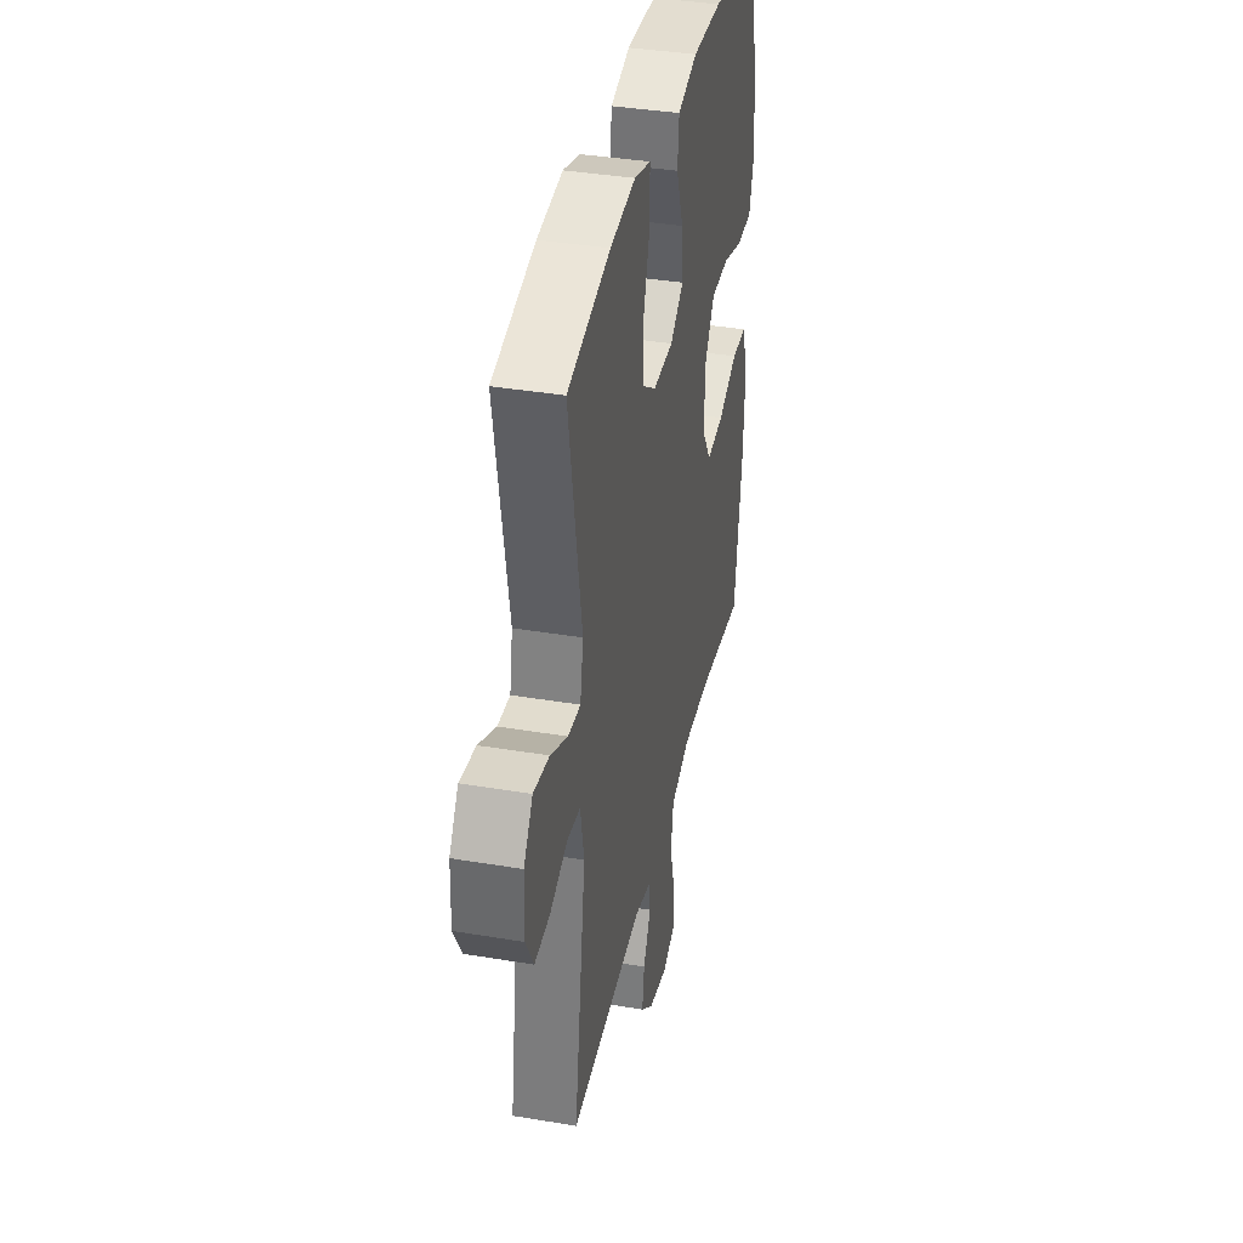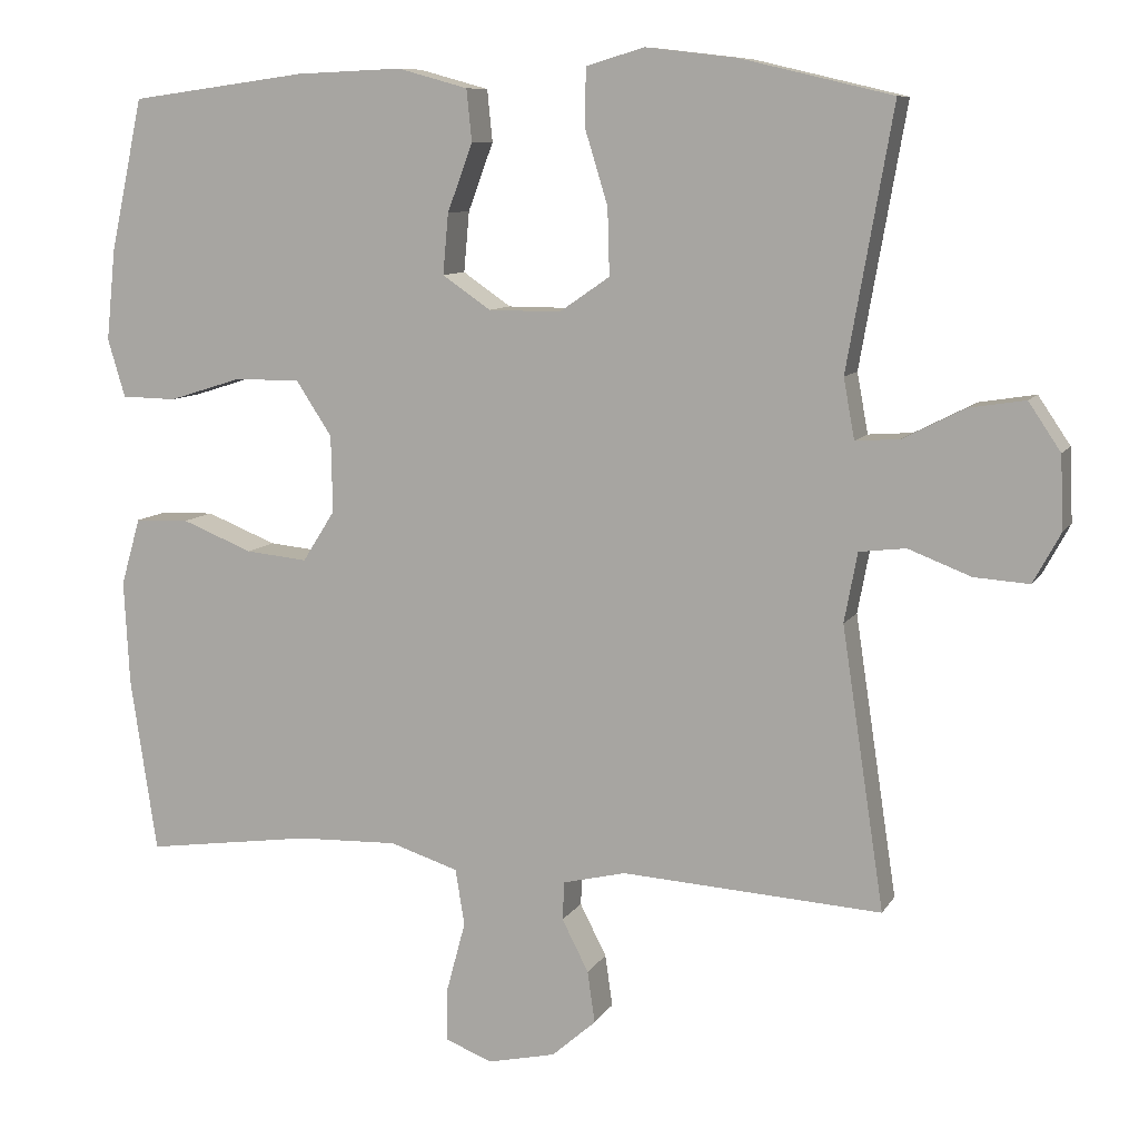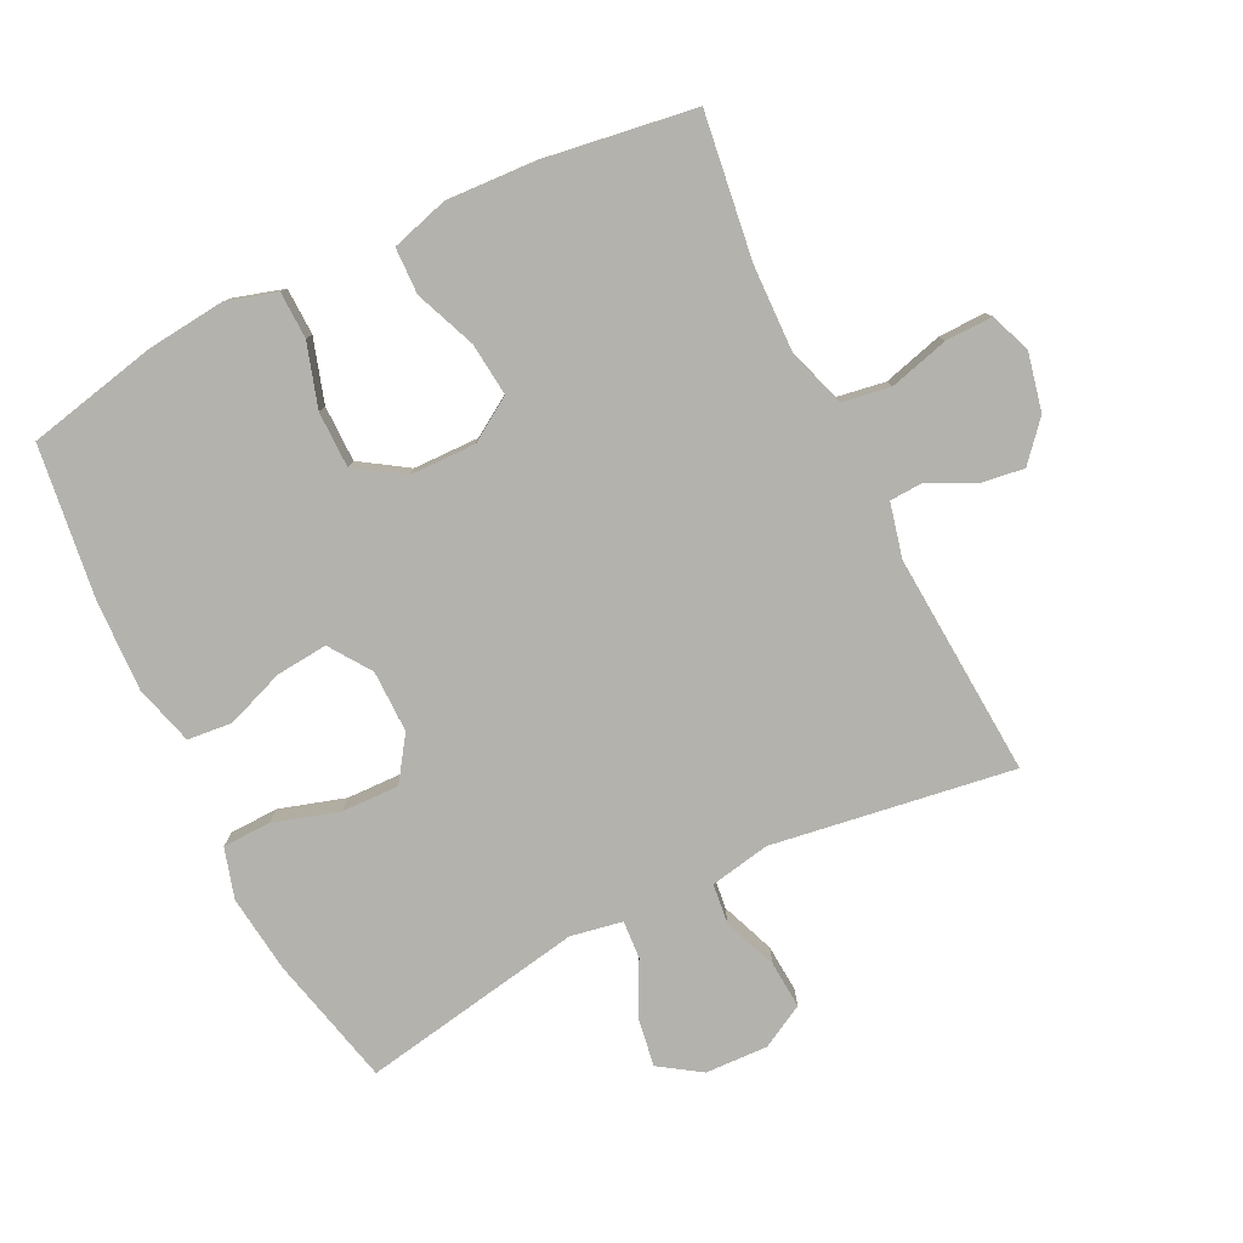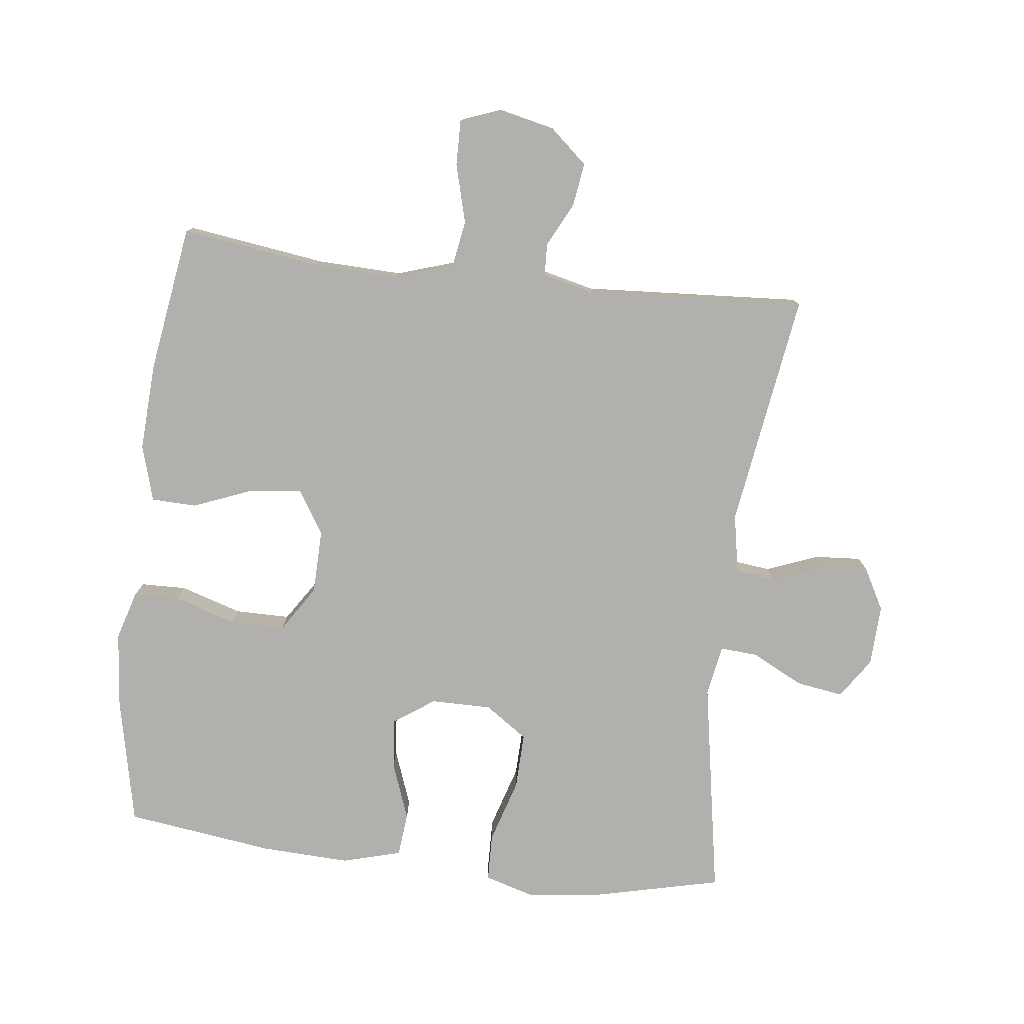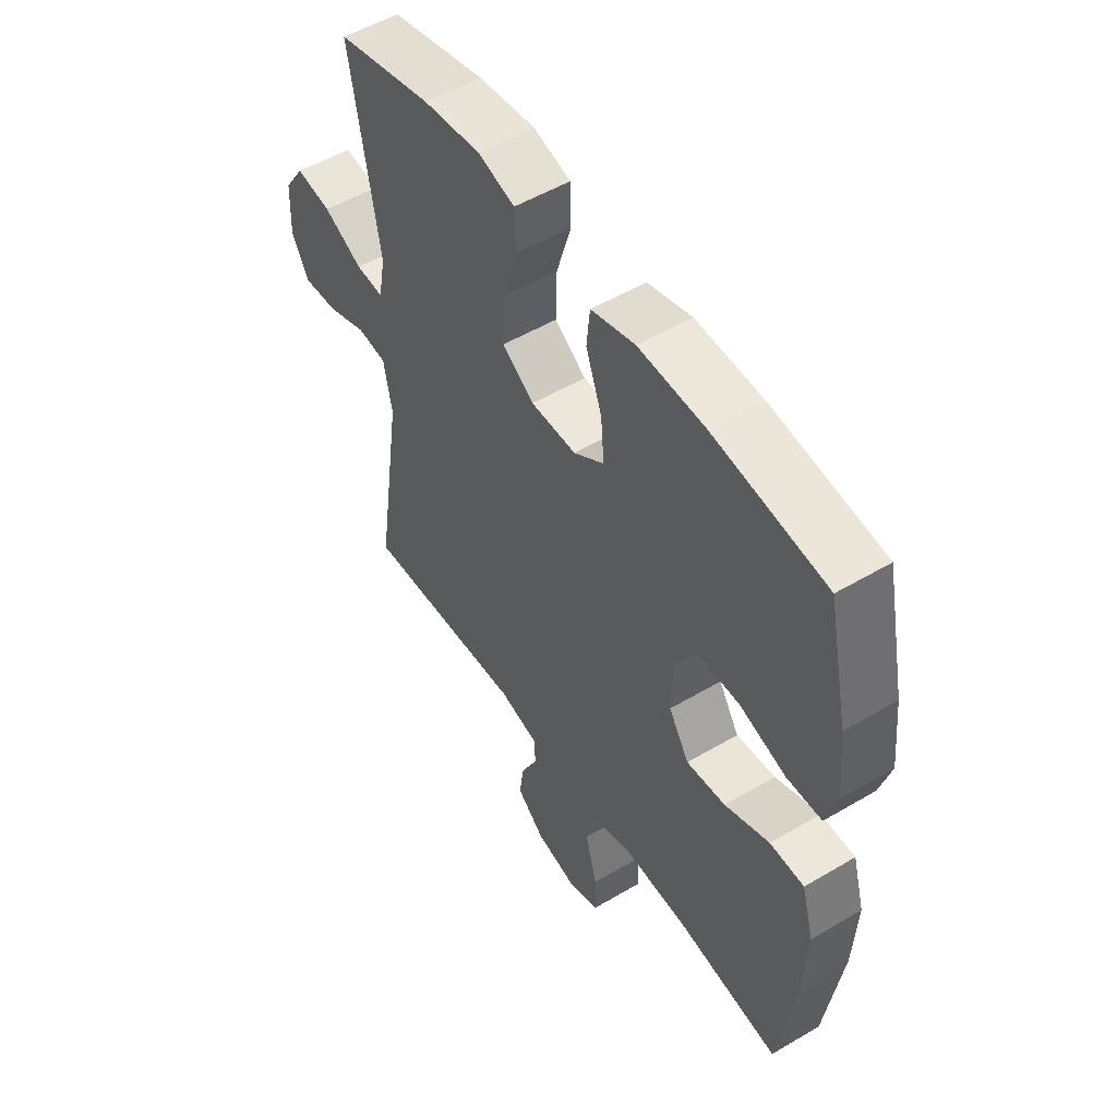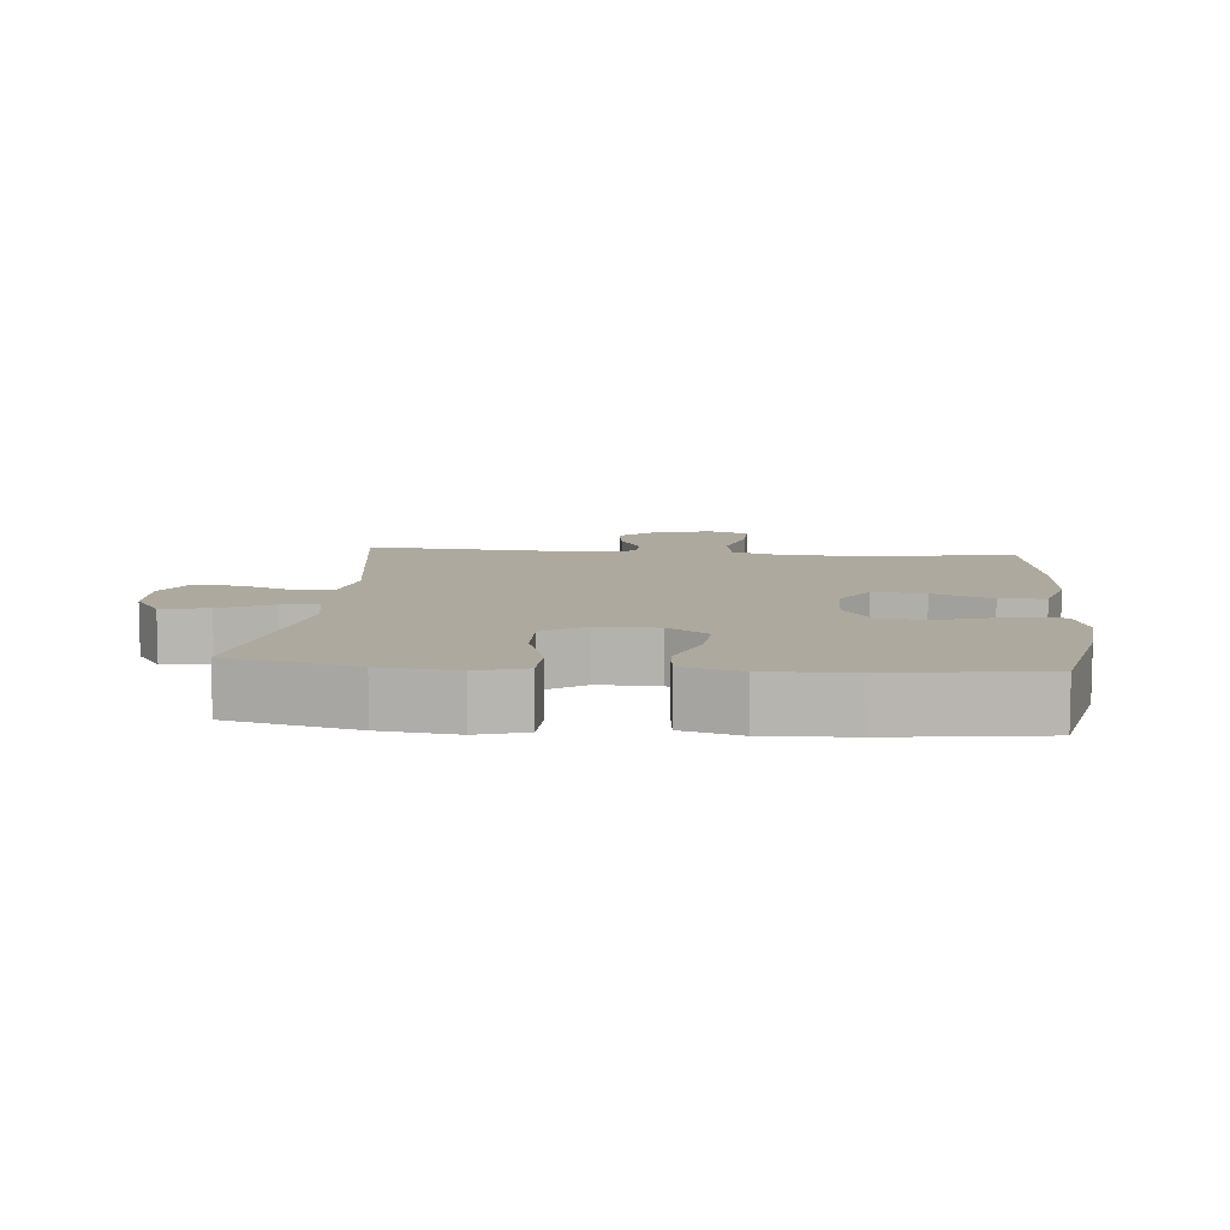
<metadata>
{"format":"obj","ext":"obj","renderer":"f3d","projection":"perspective","resolution":1024,"background":"white","views":[{"elev":37.8,"azim":-77.9,"up":"+Z"},{"elev":9.1,"azim":-161.4,"up":"+Z"},{"elev":-79.4,"azim":116.3,"up":"+Y"},{"elev":-78.8,"azim":173.2,"up":"+Y"},{"elev":52.2,"azim":57.4,"up":"+Z"},{"elev":9.0,"azim":5.3,"up":"+Y"}]}
</metadata>
<code>
o path5204
v -0.1465 0.0375 -0.4579
v -0.06531 0.0375 -0.4773
v -0.06297 0.0375 -0.5269
v -0.09726 0.0375 -0.594
v -0.1068 0.0375 -0.661
v -0.04987 0.0375 -0.7108
v 0.03725 0.0375 -0.7302
v 0.09856 0.0375 -0.7067
v 0.09724 0.0375 -0.636
v 0.0731 0.0375 -0.5462
v 0.08505 0.0375 -0.4738
v 0.1734 0.0375 -0.4453
v 0.3037 0.0375 -0.4494
v 0.519 0.0375 -0.4792
v 0.5531 0.0375 -0.2531
v 0.5602 0.0375 -0.1184
v 0.5352 0.0375 -0.03152
v 0.4653 0.0375 -0.0294
v 0.3741 0.0375 -0.06583
v 0.2941 0.0375 -0.07389
v 0.2524 0.0375 -0.008087
v 0.2544 0.0375 0.09101
v 0.3004 0.0375 0.1614
v 0.3851 0.0375 0.1614
v 0.4798 0.0375 0.1317
v 0.5506 0.0375 0.1333
v 0.5731 0.0375 0.2086
v 0.5612 0.0375 0.3258
v 0.519 0.0375 0.5227
v 0.2907 0.0375 0.5535
v 0.1537 0.0375 0.5592
v 0.06335 0.0375 0.5343
v 0.05662 0.0375 0.4673
v 0.08915 0.0375 0.3796
v 0.09624 0.0375 0.3016
v 0.03386 0.0375 0.2587
v -0.05948 0.0375 0.2582
v -0.1246 0.0375 0.3031
v -0.1221 0.0375 0.3894
v -0.09198 0.0375 0.4873
v -0.09389 0.0375 0.5605
v -0.1693 0.0375 0.5827
v -0.2863 0.0375 0.5689
v -0.4827 0.0375 0.5227
v -0.4235 0.0375 0.1874
v -0.4378 0.0375 0.1097
v -0.495 0.0375 0.1138
v -0.5745 0.0375 0.1542
v -0.6473 0.0375 0.1656
v -0.6888 0.0375 0.1039
v -0.6927 0.0375 0.009628
v -0.6573 0.0375 -0.05542
v -0.5862 0.0375 -0.05054
v -0.5051 0.0375 -0.01933
v -0.4449 0.0375 -0.02647
v -0.4279 0.0375 -0.1164
v -0.4827 0.0375 -0.4792
v -0.1465 -0.0375 -0.4579
v -0.06531 -0.0375 -0.4773
v -0.06297 -0.0375 -0.5269
v -0.09726 -0.0375 -0.594
v -0.1068 -0.0375 -0.661
v -0.04987 -0.0375 -0.7108
v 0.03725 -0.0375 -0.7302
v 0.09856 -0.0375 -0.7067
v 0.09724 -0.0375 -0.636
v 0.0731 -0.0375 -0.5462
v 0.08505 -0.0375 -0.4738
v 0.1734 -0.0375 -0.4453
v 0.3037 -0.0375 -0.4494
v 0.519 -0.0375 -0.4792
v 0.5531 -0.0375 -0.2531
v 0.5602 -0.0375 -0.1184
v 0.5352 -0.0375 -0.03152
v 0.4653 -0.0375 -0.0294
v 0.3741 -0.0375 -0.06583
v 0.2941 -0.0375 -0.07389
v 0.2524 -0.0375 -0.008087
v 0.2544 -0.0375 0.09101
v 0.3004 -0.0375 0.1614
v 0.3851 -0.0375 0.1614
v 0.4798 -0.0375 0.1317
v 0.5506 -0.0375 0.1333
v 0.5731 -0.0375 0.2086
v 0.5612 -0.0375 0.3258
v 0.519 -0.0375 0.5227
v 0.2907 -0.0375 0.5535
v 0.1537 -0.0375 0.5592
v 0.06335 -0.0375 0.5343
v 0.05662 -0.0375 0.4673
v 0.08915 -0.0375 0.3796
v 0.09624 -0.0375 0.3016
v 0.03386 -0.0375 0.2587
v -0.05948 -0.0375 0.2582
v -0.1246 -0.0375 0.3031
v -0.1221 -0.0375 0.3894
v -0.09198 -0.0375 0.4873
v -0.09389 -0.0375 0.5605
v -0.1693 -0.0375 0.5827
v -0.2863 -0.0375 0.5689
v -0.4827 -0.0375 0.5227
v -0.4235 -0.0375 0.1874
v -0.4378 -0.0375 0.1097
v -0.495 -0.0375 0.1138
v -0.5745 -0.0375 0.1542
v -0.6473 -0.0375 0.1656
v -0.6888 -0.0375 0.1039
v -0.6927 -0.0375 0.009628
v -0.6573 -0.0375 -0.05542
v -0.5862 -0.0375 -0.05054
v -0.5051 -0.0375 -0.01933
v -0.4449 -0.0375 -0.02647
v -0.4279 -0.0375 -0.1164
v -0.4827 -0.0375 -0.4792
v -0.6888 0.0375 0.1039
v -0.6927 0.0375 0.009628
v -0.6573 0.0375 -0.05542
v -0.6573 0.0375 -0.05542
v -0.6473 0.0375 0.1656
v -0.6473 0.0375 0.1656
v -0.5862 0.0375 -0.05054
v -0.5745 0.0375 0.1542
v -0.5051 0.0375 -0.01933
v -0.495 0.0375 0.1138
v -0.4449 0.0375 -0.02647
v -0.4449 0.0375 -0.02647
v -0.4378 0.0375 0.1097
v -0.4378 0.0375 0.1097
v -0.4279 0.0375 -0.1164
v -0.4827 0.0375 -0.4792
v -0.4827 0.0375 -0.4792
v -0.4827 0.0375 0.5227
v -0.4827 0.0375 0.5227
v -0.4235 0.0375 0.1874
v -0.2863 0.0375 0.5689
v -0.1693 0.0375 0.5827
v -0.1465 0.0375 -0.4579
v -0.09389 0.0375 0.5605
v -0.09389 0.0375 0.5605
v -0.1246 0.0375 0.3031
v -0.1221 0.0375 0.3894
v -0.06531 0.0375 -0.4773
v -0.06531 0.0375 -0.4773
v -0.05948 0.0375 0.2582
v -0.09198 0.0375 0.4873
v -0.09726 0.0375 -0.594
v -0.1068 0.0375 -0.661
v -0.04987 0.0375 -0.7108
v -0.06297 0.0375 -0.5269
v 0.03386 0.0375 0.2587
v 0.03725 0.0375 -0.7302
v 0.09624 0.0375 0.3016
v 0.09624 0.0375 0.3016
v 0.09856 0.0375 -0.7067
v 0.09856 0.0375 -0.7067
v 0.06335 0.0375 0.5343
v 0.06335 0.0375 0.5343
v 0.05662 0.0375 0.4673
v 0.08915 0.0375 0.3796
v 0.1537 0.0375 0.5592
v 0.0731 0.0375 -0.5462
v 0.08505 0.0375 -0.4738
v 0.08505 0.0375 -0.4738
v 0.09724 0.0375 -0.636
v 0.1734 0.0375 -0.4453
v 0.2907 0.0375 0.5535
v 0.2524 0.0375 -0.008087
v 0.2544 0.0375 0.09101
v 0.3037 0.0375 -0.4494
v 0.2941 0.0375 -0.07389
v 0.2941 0.0375 -0.07389
v 0.3004 0.0375 0.1614
v 0.3741 0.0375 -0.06583
v 0.3851 0.0375 0.1614
v 0.4653 0.0375 -0.0294
v 0.4798 0.0375 0.1317
v 0.519 0.0375 0.5227
v 0.519 0.0375 0.5227
v 0.5352 0.0375 -0.03152
v 0.5352 0.0375 -0.03152
v 0.5506 0.0375 0.1333
v 0.5506 0.0375 0.1333
v 0.519 0.0375 -0.4792
v 0.519 0.0375 -0.4792
v 0.5531 0.0375 -0.2531
v 0.5602 0.0375 -0.1184
v 0.5612 0.0375 0.3258
v 0.5731 0.0375 0.2086
v -0.6888 -0.0375 0.1039
v -0.6927 -0.0375 0.009628
v -0.6573 -0.0375 -0.05542
v -0.6573 -0.0375 -0.05542
v -0.6473 -0.0375 0.1656
v -0.6473 -0.0375 0.1656
v -0.5862 -0.0375 -0.05054
v -0.5745 -0.0375 0.1542
v -0.5051 -0.0375 -0.01933
v -0.495 -0.0375 0.1138
v -0.4449 -0.0375 -0.02647
v -0.4449 -0.0375 -0.02647
v -0.4378 -0.0375 0.1097
v -0.4378 -0.0375 0.1097
v -0.4279 -0.0375 -0.1164
v -0.4827 -0.0375 -0.4792
v -0.4827 -0.0375 -0.4792
v -0.4827 -0.0375 0.5227
v -0.4827 -0.0375 0.5227
v -0.4235 -0.0375 0.1874
v -0.2863 -0.0375 0.5689
v -0.1693 -0.0375 0.5827
v -0.1465 -0.0375 -0.4579
v -0.09389 -0.0375 0.5605
v -0.09389 -0.0375 0.5605
v -0.1246 -0.0375 0.3031
v -0.1221 -0.0375 0.3894
v -0.06531 -0.0375 -0.4773
v -0.06531 -0.0375 -0.4773
v -0.05948 -0.0375 0.2582
v -0.09198 -0.0375 0.4873
v -0.09726 -0.0375 -0.594
v -0.1068 -0.0375 -0.661
v -0.04987 -0.0375 -0.7108
v -0.06297 -0.0375 -0.5269
v 0.03386 -0.0375 0.2587
v 0.03725 -0.0375 -0.7302
v 0.09624 -0.0375 0.3016
v 0.09624 -0.0375 0.3016
v 0.09856 -0.0375 -0.7067
v 0.09856 -0.0375 -0.7067
v 0.06335 -0.0375 0.5343
v 0.06335 -0.0375 0.5343
v 0.05662 -0.0375 0.4673
v 0.08915 -0.0375 0.3796
v 0.1537 -0.0375 0.5592
v 0.0731 -0.0375 -0.5462
v 0.08505 -0.0375 -0.4738
v 0.08505 -0.0375 -0.4738
v 0.09724 -0.0375 -0.636
v 0.1734 -0.0375 -0.4453
v 0.2907 -0.0375 0.5535
v 0.2524 -0.0375 -0.008087
v 0.2544 -0.0375 0.09101
v 0.3037 -0.0375 -0.4494
v 0.2941 -0.0375 -0.07389
v 0.2941 -0.0375 -0.07389
v 0.3004 -0.0375 0.1614
v 0.3741 -0.0375 -0.06583
v 0.3851 -0.0375 0.1614
v 0.4653 -0.0375 -0.0294
v 0.4798 -0.0375 0.1317
v 0.519 -0.0375 0.5227
v 0.519 -0.0375 0.5227
v 0.5352 -0.0375 -0.03152
v 0.5352 -0.0375 -0.03152
v 0.5506 -0.0375 0.1333
v 0.5506 -0.0375 0.1333
v 0.519 -0.0375 -0.4792
v 0.519 -0.0375 -0.4792
v 0.5531 -0.0375 -0.2531
v 0.5602 -0.0375 -0.1184
v 0.5612 -0.0375 0.3258
v 0.5731 -0.0375 0.2086
f 262 250 255
f 243 244 239
f 242 224 241
f 210 219 212
f 201 214 208
f 261 248 262
f 235 236 223
f 224 242 226
f 232 234 230
f 244 241 236
f 233 234 232
f 196 197 198
f 248 240 246
f 253 249 260
f 203 218 199
f 228 238 225
f 210 215 219
f 260 247 259
f 199 201 197
f 201 218 214
f 239 244 236
f 195 196 190
f 248 250 262
f 211 241 203
f 216 241 211
f 190 196 189
f 236 241 216
f 240 261 251
f 246 240 226
f 226 240 233
f 203 241 218
f 211 203 204
f 233 240 234
f 197 196 195
f 247 260 249
f 223 236 216
f 214 215 208
f 247 244 243
f 218 241 224
f 220 235 223
f 209 215 210
f 221 222 220
f 220 238 235
f 222 238 220
f 208 209 206
f 208 215 209
f 259 243 257
f 242 246 226
f 225 238 222
f 199 218 201
f 197 201 198
f 259 247 243
f 195 190 191
f 240 248 261
f 189 196 193
f 50 51 108 107
f 51 118 192 108
f 120 50 107 194
f 52 53 110 109
f 48 49 106 105
f 53 54 111 110
f 47 48 105 104
f 54 126 200 111
f 128 47 104 202
f 55 56 113 112
f 56 131 205 113
f 133 45 102 207
f 45 46 103 102
f 43 44 101 100
f 42 43 100 99
f 57 1 58 114
f 139 42 99 213
f 38 39 96 95
f 1 143 217 58
f 37 38 95 94
f 40 41 98 97
f 39 40 97 96
f 4 5 62 61
f 5 6 63 62
f 3 4 61 60
f 2 3 60 59
f 36 37 94 93
f 6 7 64 63
f 153 36 93 227
f 7 155 229 64
f 157 33 90 231
f 33 34 91 90
f 31 32 89 88
f 10 163 237 67
f 9 10 67 66
f 8 9 66 65
f 11 12 69 68
f 34 35 92 91
f 30 31 88 87
f 21 22 79 78
f 12 13 70 69
f 171 21 78 245
f 22 23 80 79
f 19 20 77 76
f 23 24 81 80
f 18 19 76 75
f 24 25 82 81
f 178 30 87 252
f 180 18 75 254
f 25 182 256 82
f 13 184 258 70
f 14 15 72 71
f 16 17 74 73
f 15 16 73 72
f 28 29 86 85
f 27 28 85 84
f 26 27 84 83
f 188 181 176
f 169 165 170
f 168 167 150
f 136 138 145
f 127 134 140
f 187 188 174
f 161 149 162
f 150 152 168
f 158 156 160
f 170 162 167
f 159 158 160
f 122 124 123
f 174 172 166
f 179 186 175
f 129 125 144
f 154 151 164
f 136 145 141
f 186 185 173
f 125 123 127
f 127 140 144
f 165 162 170
f 121 116 122
f 174 188 176
f 137 129 167
f 142 137 167
f 116 115 122
f 162 142 167
f 166 177 187
f 172 152 166
f 152 159 166
f 129 144 167
f 137 130 129
f 159 160 166
f 123 121 122
f 173 175 186
f 149 142 162
f 140 134 141
f 173 169 170
f 144 150 167
f 146 149 161
f 135 136 141
f 147 146 148
f 146 161 164
f 148 146 164
f 134 132 135
f 134 135 141
f 185 183 169
f 168 152 172
f 151 148 164
f 125 127 144
f 123 124 127
f 185 169 173
f 121 117 116
f 166 187 174
f 115 119 122

</code>
